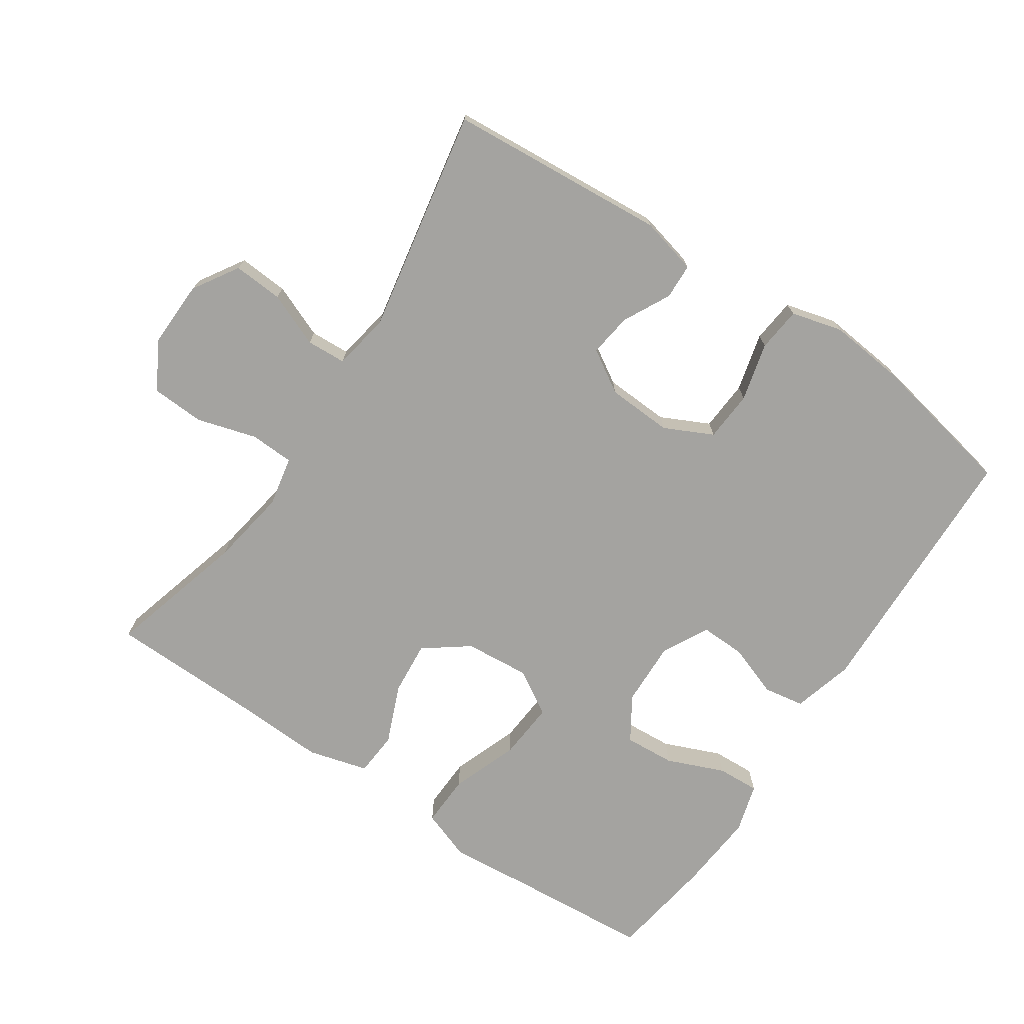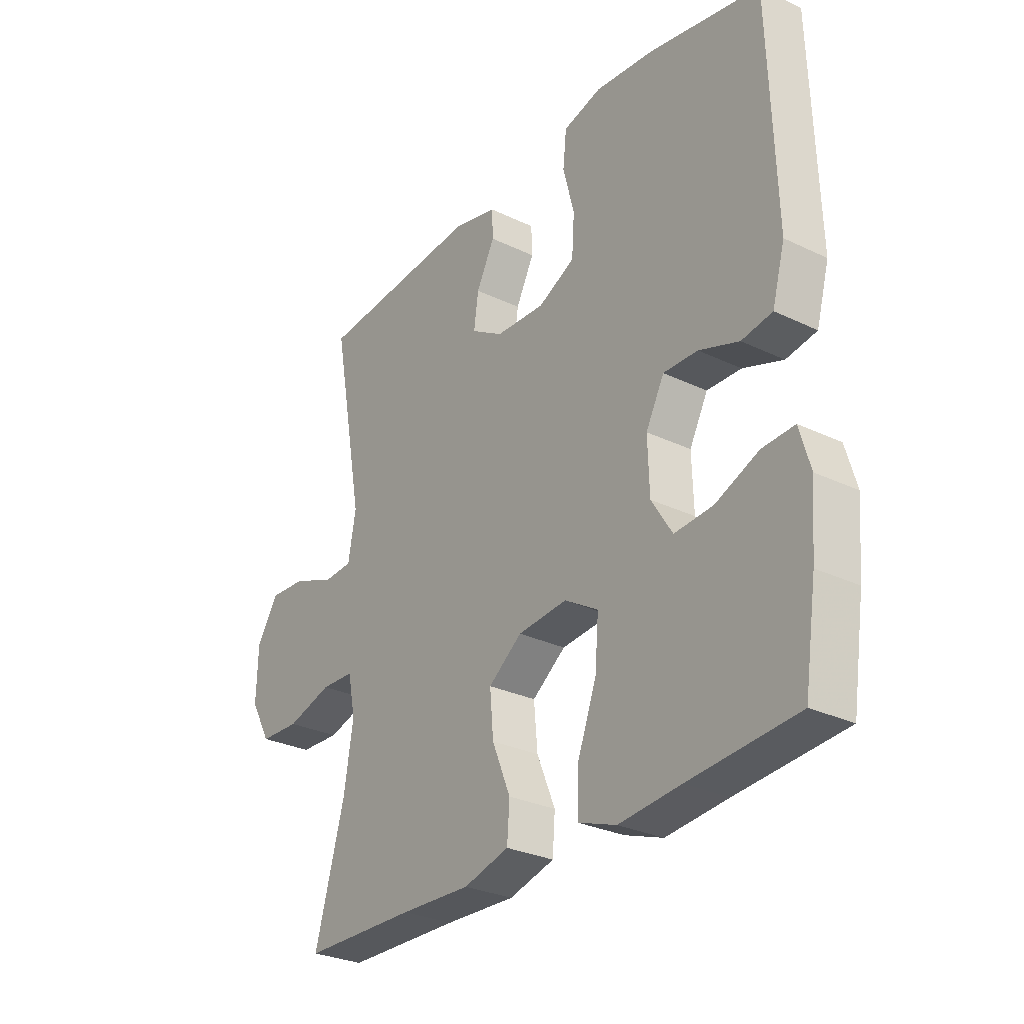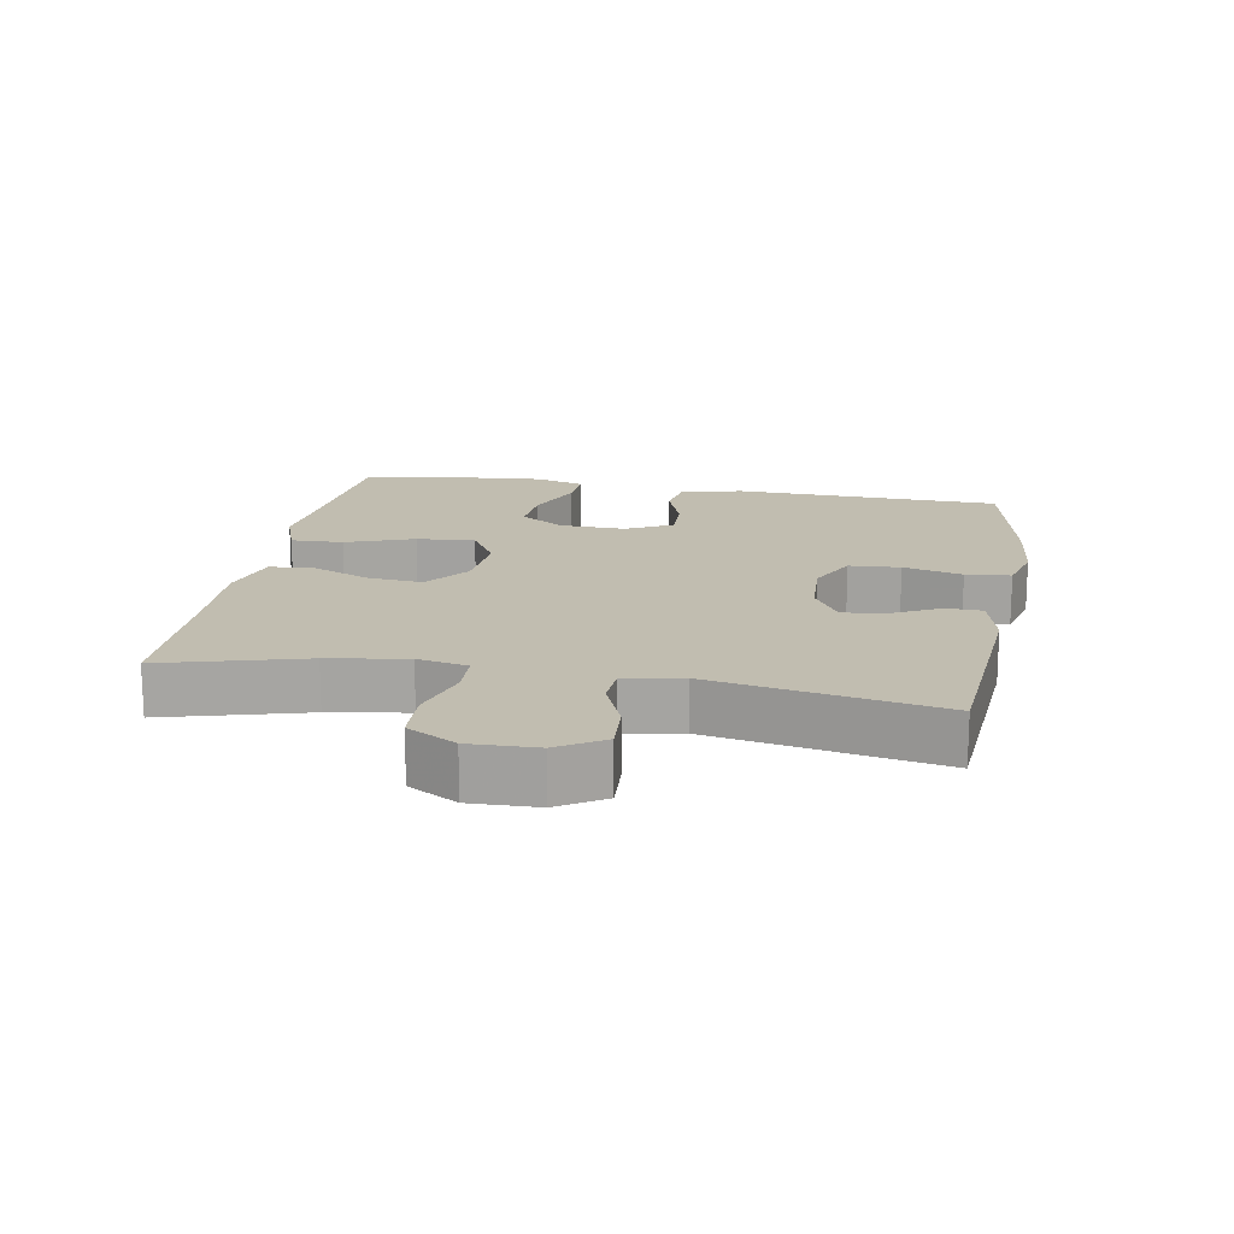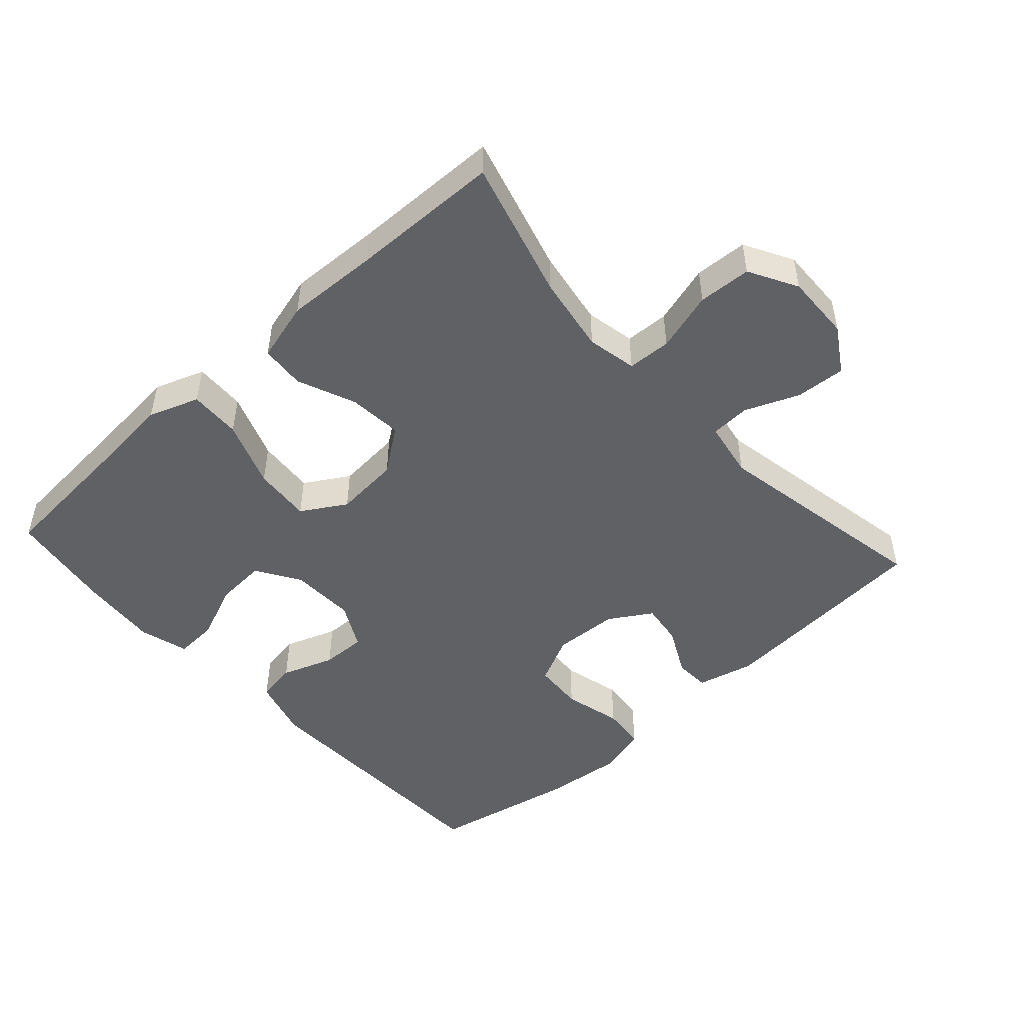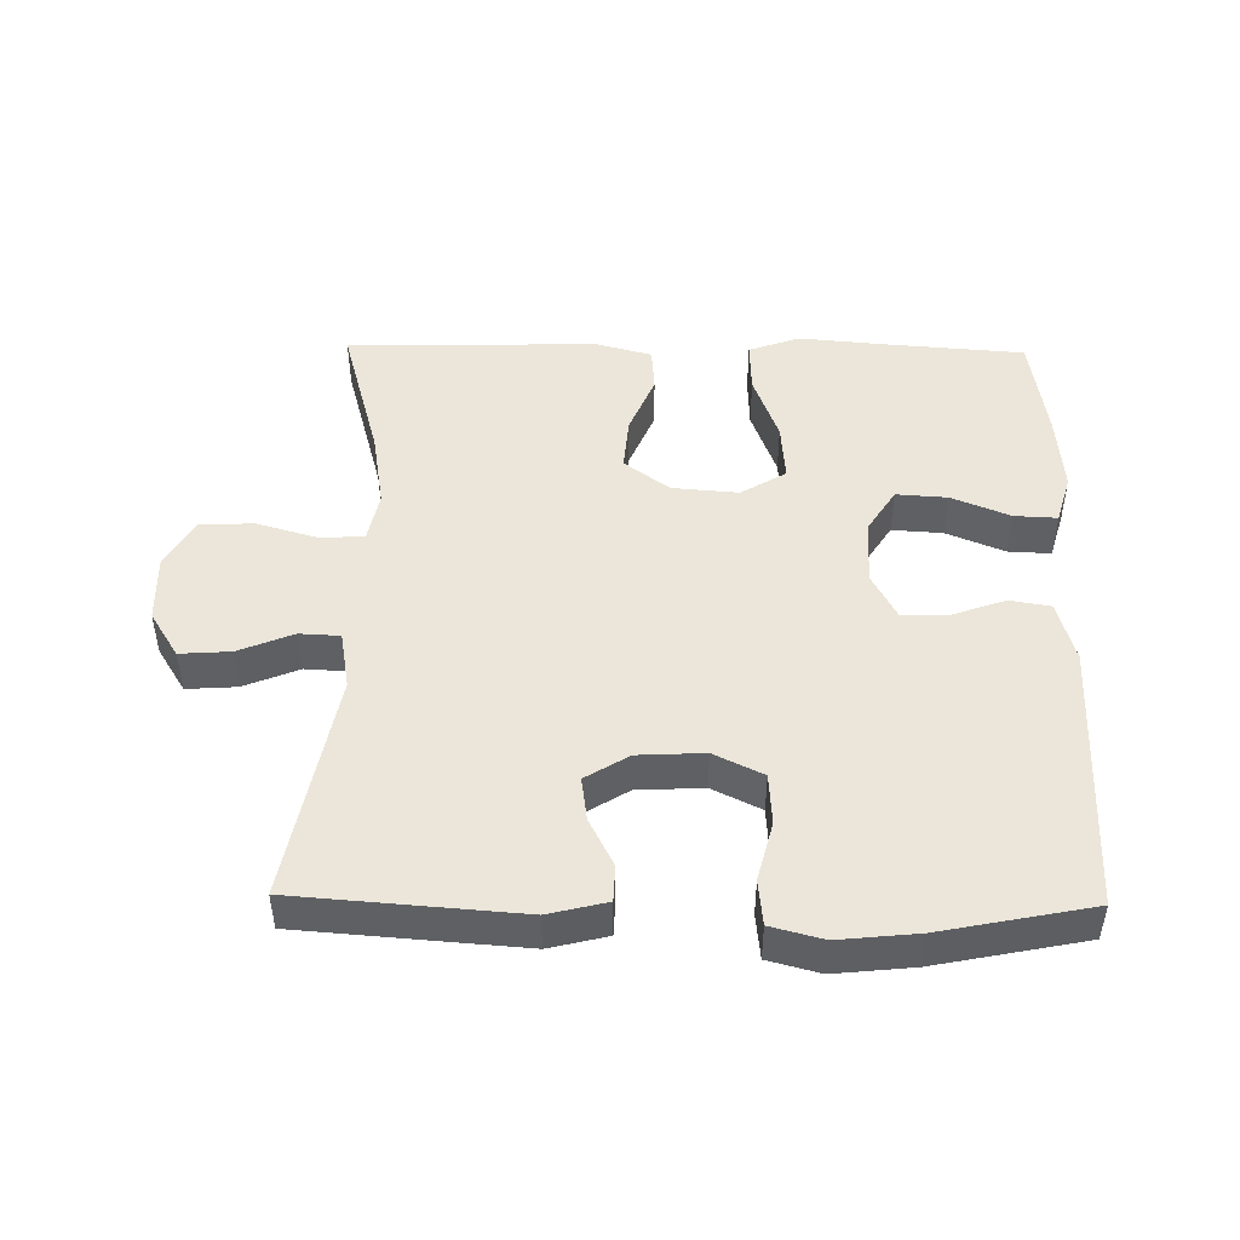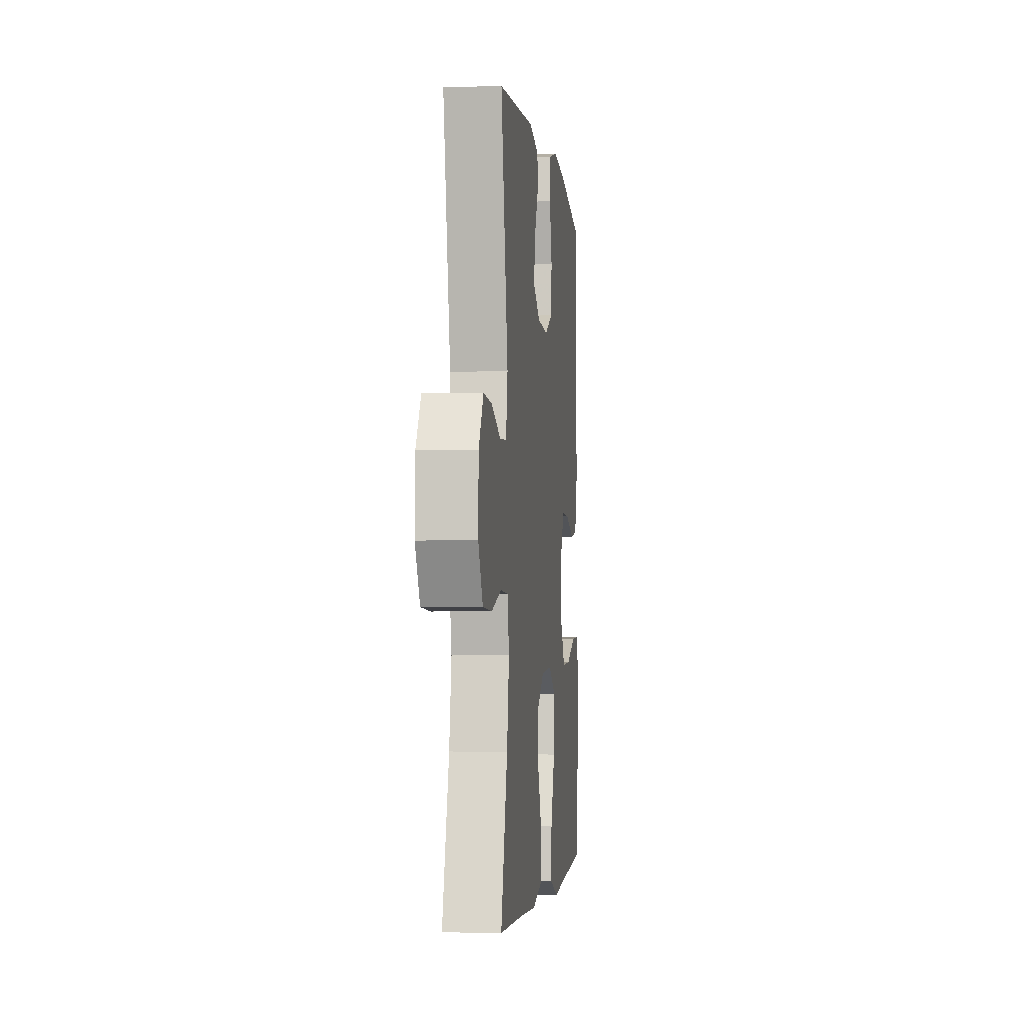
<metadata>
{"format":"obj","ext":"obj","renderer":"f3d","projection":"perspective","resolution":1024,"background":"white","views":[{"elev":-73.0,"azim":-33.8,"up":"+Y"},{"elev":-29.0,"azim":54.4,"up":"+Z"},{"elev":16.7,"azim":-79.7,"up":"+Y"},{"elev":-48.9,"azim":-137.8,"up":"+Y"},{"elev":47.2,"azim":0.9,"up":"+Y"},{"elev":-3.1,"azim":-83.4,"up":"+Z"}]}
</metadata>
<code>
v -0.5 0.07 -0.5
v -0.442 0.07 -0.292
v -0.423 0.07 -0.177
v -0.438 0.07 -0.103
v -0.503 0.07 -0.1
v -0.592 0.07 -0.126
v -0.671 0.07 -0.122
v -0.711 0.07 -0.05
v -0.708 0.07 0.049
v -0.666 0.07 0.116
v -0.592 0.07 0.111
v -0.512 0.07 0.078
v -0.453 0.07 0.081
v -0.438 0.07 0.166
v -0.5 0.07 0.5
v -0.174 0.07 0.525
v -0.089 0.07 0.504
v -0.087 0.07 0.451
v -0.123 0.07 0.381
v -0.132 0.07 0.317
v -0.069 0.07 0.278
v 0.028 0.07 0.273
v 0.1 0.07 0.308
v 0.105 0.07 0.383
v 0.083 0.07 0.47
v 0.09 0.07 0.536
v 0.166 0.07 0.556
v 0.281 0.07 0.544
v 0.5 0.07 0.5
v 0.512 0.07 0.103
v 0.487 0.07 0.013
v 0.427 0.07 0.003
v 0.349 0.07 0.031
v 0.282 0.07 0.033
v 0.246 0.07 -0.035
v 0.249 0.07 -0.132
v 0.29 0.07 -0.197
v 0.365 0.07 -0.192
v 0.45 0.07 -0.157
v 0.513 0.07 -0.154
v 0.534 0.07 -0.227
v 0.524 0.07 -0.343
v 0.5 0.07 -0.5
v 0.29 0.07 -0.516
v 0.169 0.07 -0.527
v 0.094 0.07 -0.5
v 0.097 0.07 -0.423
v 0.134 0.07 -0.323
v 0.141 0.07 -0.237
v 0.075 0.07 -0.197
v -0.022 0.07 -0.205
v -0.088 0.07 -0.254
v -0.081 0.07 -0.334
v -0.045 0.07 -0.421
v -0.05 0.07 -0.487
v -0.139 0.07 -0.511
v -0.277 0.07 -0.505
v -0.5 0 -0.5
v -0.442 0 -0.292
v -0.423 0 -0.177
v -0.438 0 -0.103
v -0.503 0 -0.1
v -0.592 0 -0.126
v -0.671 0 -0.122
v -0.711 0 -0.05
v -0.708 0 0.049
v -0.666 0 0.116
v -0.592 0 0.111
v -0.512 0 0.078
v -0.453 0 0.081
v -0.438 0 0.166
v -0.5 0 0.5
v -0.174 0 0.525
v -0.089 0 0.504
v -0.087 0 0.451
v -0.123 0 0.381
v -0.132 0 0.317
v -0.069 0 0.278
v 0.028 0 0.273
v 0.1 0 0.308
v 0.105 0 0.383
v 0.083 0 0.47
v 0.09 0 0.536
v 0.166 0 0.556
v 0.281 0 0.544
v 0.5 0 0.5
v 0.512 0 0.103
v 0.487 0 0.013
v 0.427 0 0.003
v 0.349 0 0.031
v 0.282 0 0.033
v 0.246 0 -0.035
v 0.249 0 -0.132
v 0.29 0 -0.197
v 0.365 0 -0.192
v 0.45 0 -0.157
v 0.513 0 -0.154
v 0.534 0 -0.227
v 0.524 0 -0.343
v 0.5 0 -0.5
v 0.29 0 -0.516
v 0.169 0 -0.527
v 0.094 0 -0.5
v 0.097 0 -0.423
v 0.134 0 -0.323
v 0.141 0 -0.237
v 0.075 0 -0.197
v -0.022 0 -0.205
v -0.088 0 -0.254
v -0.081 0 -0.334
v -0.045 0 -0.421
v -0.05 0 -0.487
v -0.139 0 -0.511
v -0.277 0 -0.505
f 55 56 57
f 54 55 57
f 53 54 57
f 57 1 2
f 53 57 2
f 52 53 2
f 51 52 2 3
f 50 51 3 4
f 46 47 48
f 45 46 48
f 44 45 48
f 43 44 48
f 42 43 48
f 41 42 48
f 40 41 48
f 39 40 48
f 38 39 48
f 37 38 48 49
f 36 37 49 50
f 31 32 33
f 30 31 33
f 29 30 33
f 28 29 33
f 27 28 33
f 26 27 33
f 25 26 33
f 24 25 33
f 23 24 33 34
f 22 23 34 35
f 17 18 19
f 16 17 19
f 15 16 19
f 14 15 19
f 13 14 19 20
f 10 11 12
f 9 10 12
f 8 9 12
f 7 8 12
f 6 7 12
f 5 6 12
f 4 5 12 13
f 50 4 13
f 36 50 13
f 35 36 13
f 22 35 13
f 21 22 13
f 13 20 21
f 114 113 112
f 114 112 111
f 114 111 110
f 59 58 114
f 59 114 110
f 59 110 109
f 60 59 109 108
f 61 60 108 107
f 105 104 103
f 105 103 102
f 105 102 101
f 105 101 100
f 105 100 99
f 105 99 98
f 105 98 97
f 105 97 96
f 105 96 95
f 106 105 95 94
f 107 106 94 93
f 90 89 88
f 90 88 87
f 90 87 86
f 90 86 85
f 90 85 84
f 90 84 83
f 90 83 82
f 90 82 81
f 91 90 81 80
f 92 91 80 79
f 76 75 74
f 76 74 73
f 76 73 72
f 76 72 71
f 77 76 71 70
f 69 68 67
f 69 67 66
f 69 66 65
f 69 65 64
f 69 64 63
f 69 63 62
f 70 69 62 61
f 70 61 107
f 70 107 93
f 70 93 92
f 70 92 79
f 70 79 78
f 78 77 70
f 1 58 59 2
f 2 59 60 3
f 3 60 61 4
f 4 61 62 5
f 5 62 63 6
f 6 63 64 7
f 7 64 65 8
f 8 65 66 9
f 9 66 67 10
f 10 67 68 11
f 11 68 69 12
f 12 69 70 13
f 13 70 71 14
f 14 71 72 15
f 15 72 73 16
f 16 73 74 17
f 17 74 75 18
f 18 75 76 19
f 19 76 77 20
f 20 77 78 21
f 21 78 79 22
f 22 79 80 23
f 23 80 81 24
f 24 81 82 25
f 25 82 83 26
f 26 83 84 27
f 27 84 85 28
f 28 85 86 29
f 29 86 87 30
f 30 87 88 31
f 31 88 89 32
f 32 89 90 33
f 33 90 91 34
f 34 91 92 35
f 35 92 93 36
f 36 93 94 37
f 37 94 95 38
f 38 95 96 39
f 39 96 97 40
f 40 97 98 41
f 41 98 99 42
f 42 99 100 43
f 43 100 101 44
f 44 101 102 45
f 45 102 103 46
f 46 103 104 47
f 47 104 105 48
f 48 105 106 49
f 49 106 107 50
f 50 107 108 51
f 51 108 109 52
f 52 109 110 53
f 53 110 111 54
f 54 111 112 55
f 55 112 113 56
f 56 113 114 57
f 57 114 58 1

</code>
